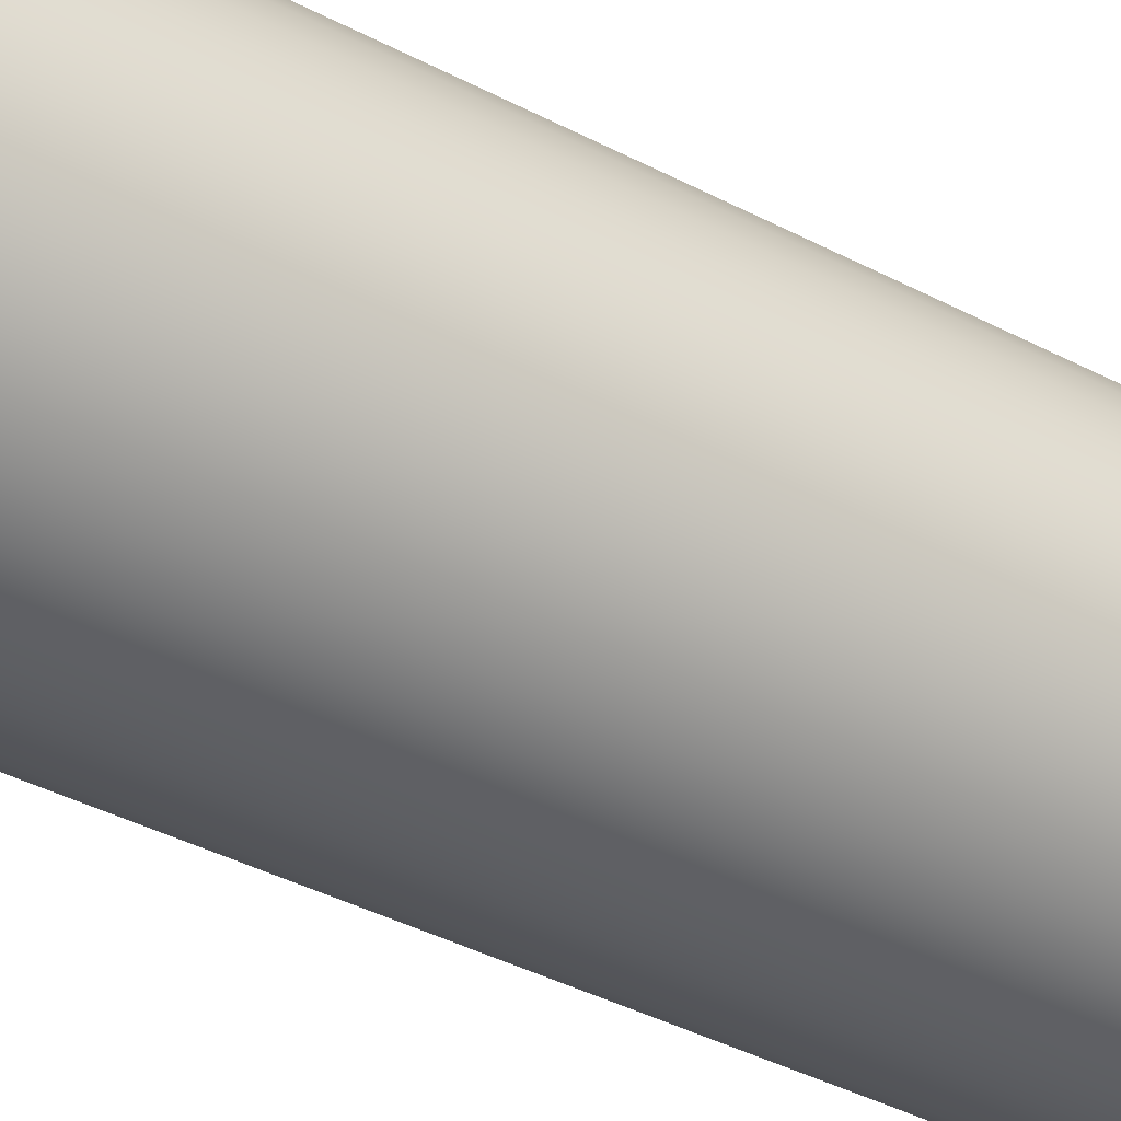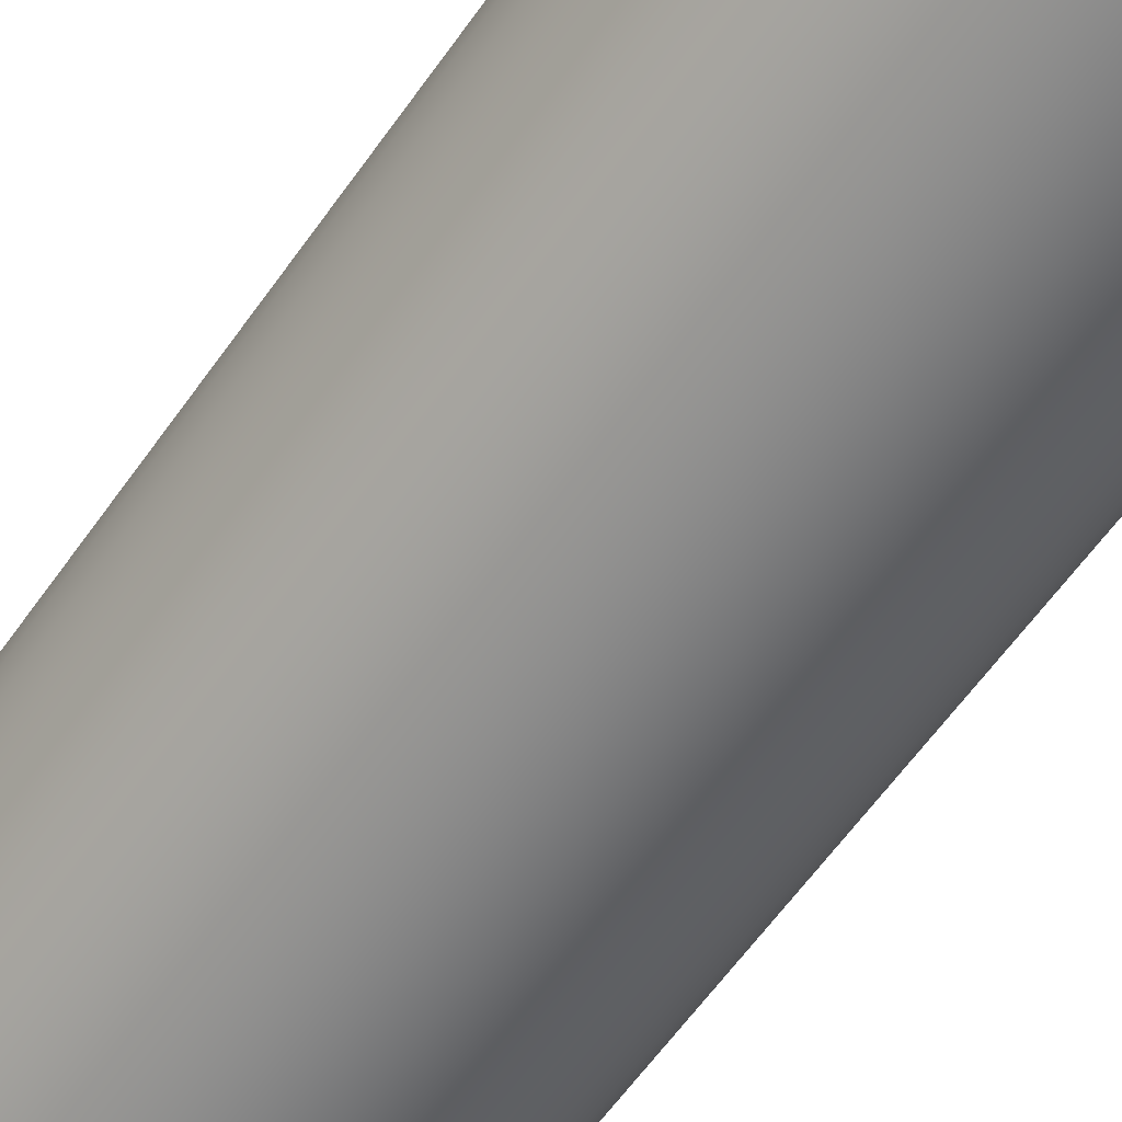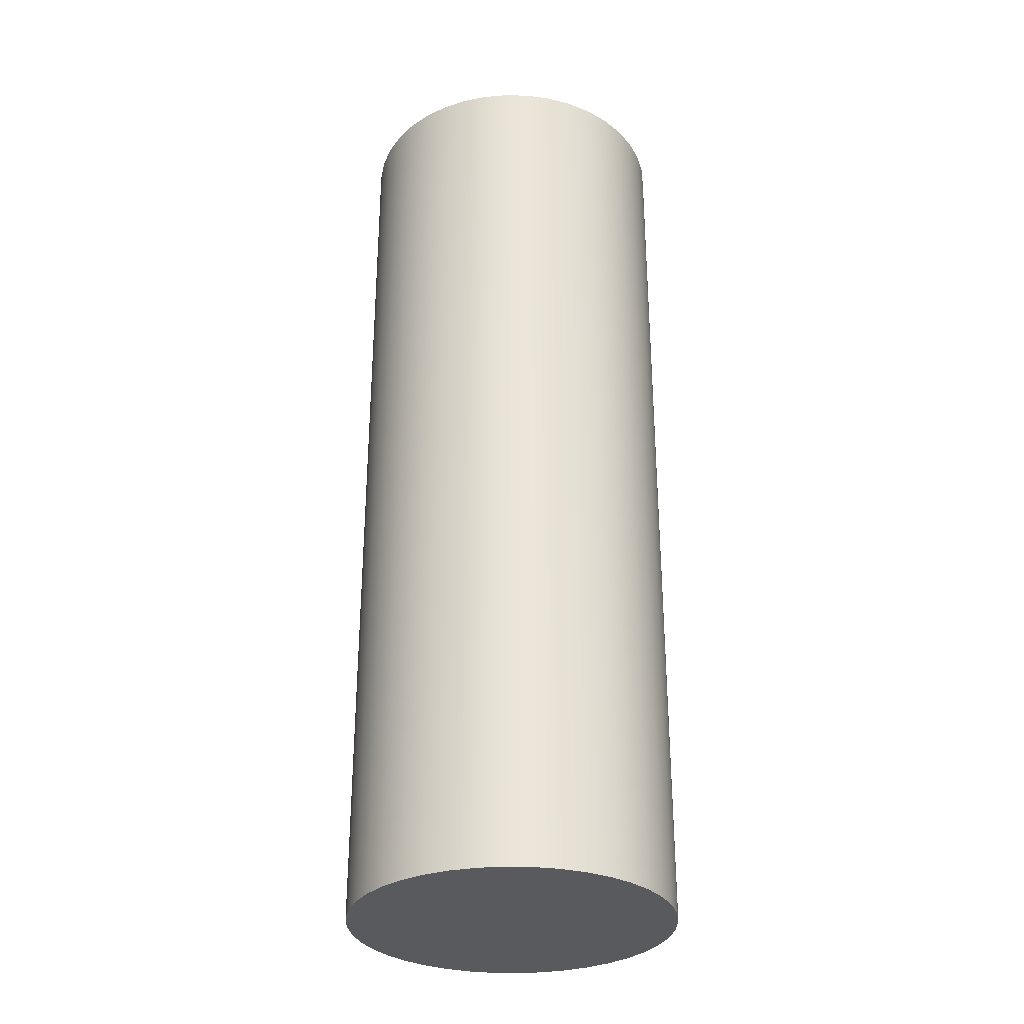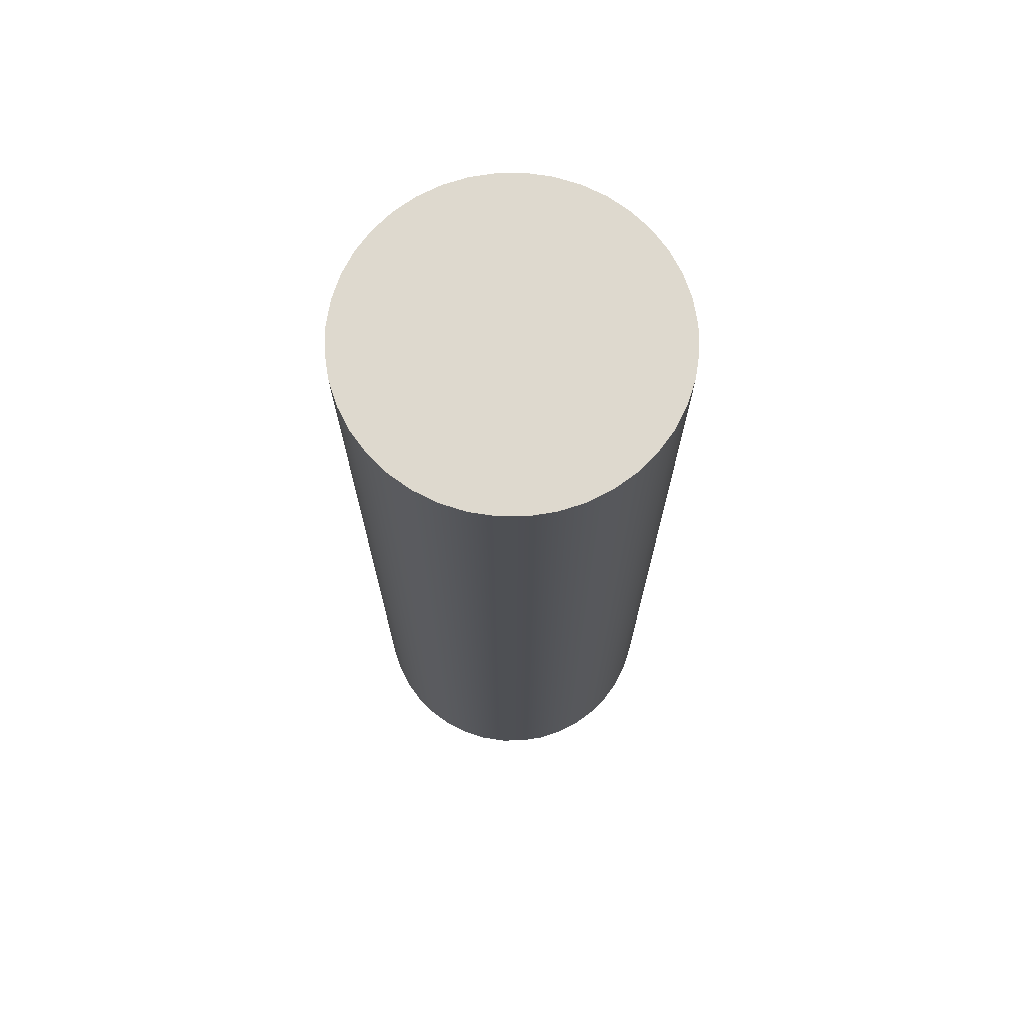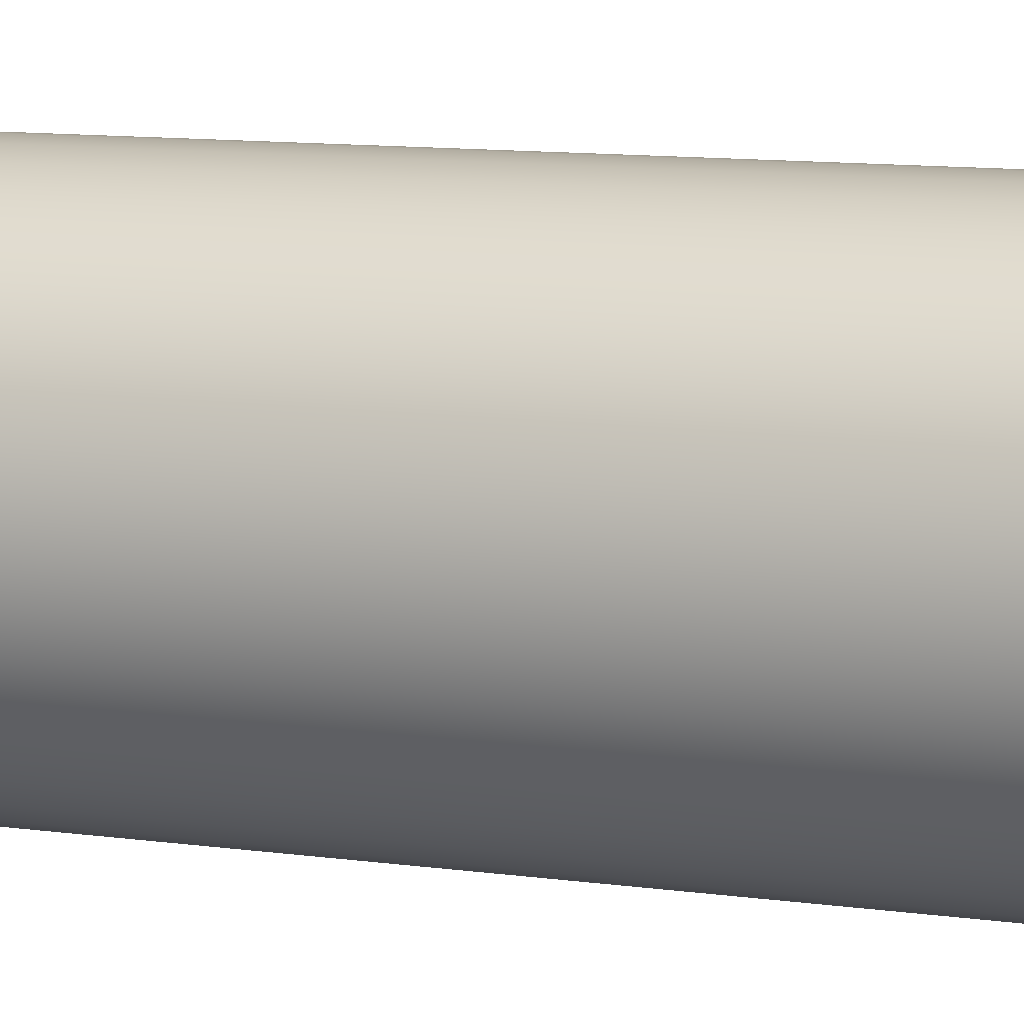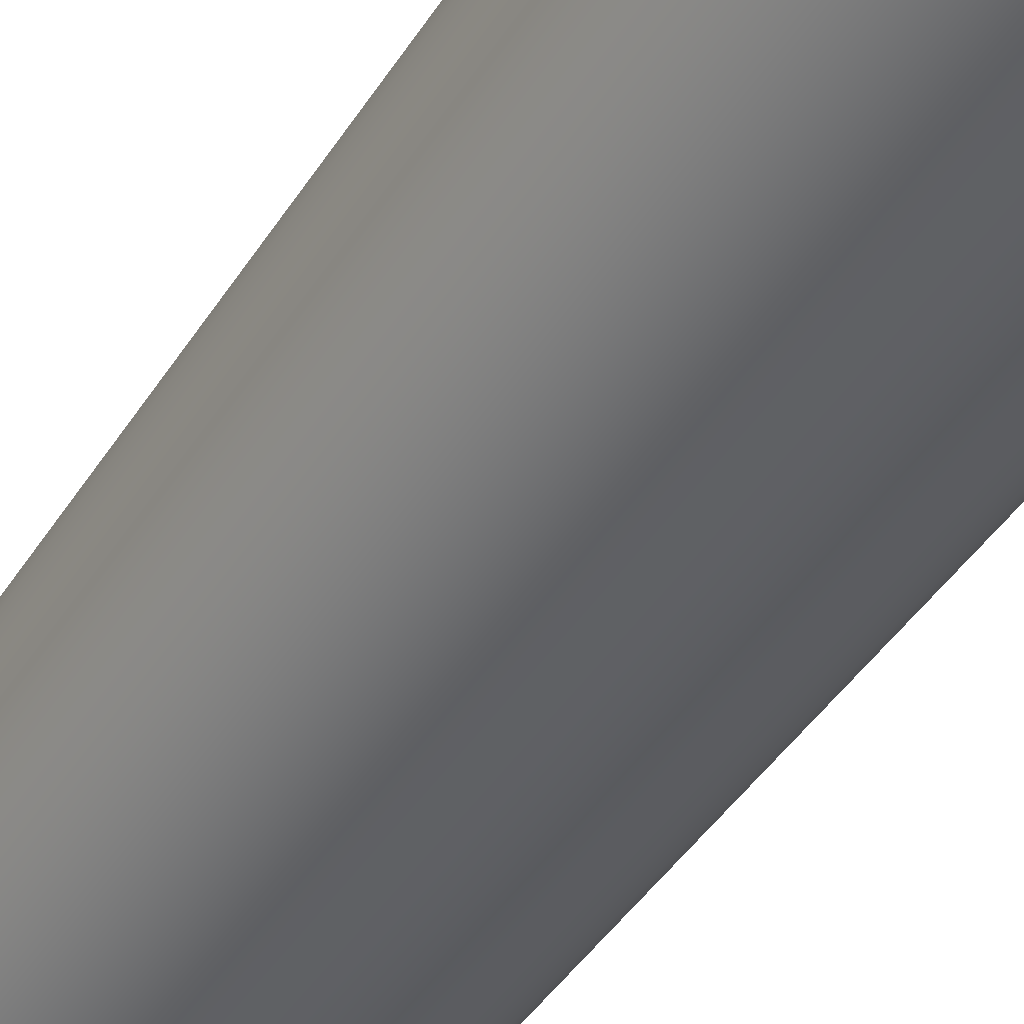
<metadata>
{"format":"obj","ext":"obj","renderer":"f3d","projection":"perspective","resolution":1024,"background":"white","views":[{"elev":-40.1,"azim":-123.0,"up":"+Z"},{"elev":-60.4,"azim":145.1,"up":"+Z"},{"elev":-30.9,"azim":29.4,"up":"+Y"},{"elev":71.4,"azim":121.4,"up":"+Y"},{"elev":10.4,"azim":-70.0,"up":"+Z"},{"elev":-43.7,"azim":-30.3,"up":"+Z"}]}
</metadata>
<code>
v -1.4 0 1.715e-16
v -1.383 0 -0.219
v -1.331 0 -0.4326
v -1.247 0 -0.6356
v -1.133 0 -0.8229
v -0.9899 0 -0.9899
v -0.8229 0 -1.133
v -0.6356 0 -1.247
v -0.4326 0 -1.331
v -0.219 0 -1.383
v 8.573e-17 0 -1.4
v 0.219 0 -1.383
v 0.4326 0 -1.331
v 0.6356 0 -1.247
v 0.8229 0 -1.133
v 0.9899 0 -0.9899
v 1.133 0 -0.8229
v 1.247 0 -0.6356
v 1.331 0 -0.4326
v 1.383 0 -0.219
v 1.4 0 0
v 1.383 0 0.219
v 1.331 0 0.4326
v 1.247 0 0.6356
v 1.133 0 0.8229
v 0.9899 0 0.9899
v 0.8229 0 1.133
v 0.6356 0 1.247
v 0.4326 0 1.331
v 0.219 0 1.383
v 8.573e-17 0 1.4
v -0.219 0 1.383
v -0.4326 0 1.331
v -0.6356 0 1.247
v -0.8229 0 1.133
v -0.9899 0 0.9899
v -1.133 0 0.8229
v -1.247 0 0.6356
v -1.331 0 0.4326
v -1.383 0 0.219
v -1.4 8.1 1.715e-16
v -1.383 8.1 0.219
v -1.331 8.1 0.4326
v -1.247 8.1 0.6356
v -1.133 8.1 0.8229
v -0.9899 8.1 0.9899
v -0.8229 8.1 1.133
v -0.6356 8.1 1.247
v -0.4326 8.1 1.331
v -0.219 8.1 1.383
v 8.573e-17 8.1 1.4
v 0.219 8.1 1.383
v 0.4326 8.1 1.331
v 0.6356 8.1 1.247
v 0.8229 8.1 1.133
v 0.9899 8.1 0.9899
v 1.133 8.1 0.8229
v 1.247 8.1 0.6356
v 1.331 8.1 0.4326
v 1.383 8.1 0.219
v 1.4 8.1 0
v 1.383 8.1 -0.219
v 1.331 8.1 -0.4326
v 1.247 8.1 -0.6356
v 1.133 8.1 -0.8229
v 0.9899 8.1 -0.9899
v 0.8229 8.1 -1.133
v 0.6356 8.1 -1.247
v 0.4326 8.1 -1.331
v 0.219 8.1 -1.383
v 8.573e-17 8.1 -1.4
v -0.219 8.1 -1.383
v -0.4326 8.1 -1.331
v -0.6356 8.1 -1.247
v -0.8229 8.1 -1.133
v -0.9899 8.1 -0.9899
v -1.133 8.1 -0.8229
v -1.247 8.1 -0.6356
v -1.331 8.1 -0.4326
v -1.383 8.1 -0.219
v -1.4 8.1 1.715e-16
v -1.383 8.1 -0.219
v -1.331 8.1 -0.4326
v -1.247 8.1 -0.6356
v -1.133 8.1 -0.8229
v -0.9899 8.1 -0.9899
v -0.8229 8.1 -1.133
v -0.6356 8.1 -1.247
v -0.4326 8.1 -1.331
v -0.219 8.1 -1.383
v 8.573e-17 8.1 -1.4
v 0.219 8.1 -1.383
v 0.4326 8.1 -1.331
v 0.6356 8.1 -1.247
v 0.8229 8.1 -1.133
v 0.9899 8.1 -0.9899
v 1.133 8.1 -0.8229
v 1.247 8.1 -0.6356
v 1.331 8.1 -0.4326
v 1.383 8.1 -0.219
v 1.4 8.1 0
v 1.383 8.1 0.219
v 1.331 8.1 0.4326
v 1.247 8.1 0.6356
v 1.133 8.1 0.8229
v 0.9899 8.1 0.9899
v 0.8229 8.1 1.133
v 0.6356 8.1 1.247
v 0.4326 8.1 1.331
v 0.219 8.1 1.383
v 8.573e-17 8.1 1.4
v -0.219 8.1 1.383
v -0.4326 8.1 1.331
v -0.6356 8.1 1.247
v -0.8229 8.1 1.133
v -0.9899 8.1 0.9899
v -1.133 8.1 0.8229
v -1.247 8.1 0.6356
v -1.331 8.1 0.4326
v -1.383 8.1 0.219
v -1.4 0 1.715e-16
v -1.383 0 0.219
v -1.331 0 0.4326
v -1.247 0 0.6356
v -1.133 0 0.8229
v -0.9899 0 0.9899
v -0.8229 0 1.133
v -0.6356 0 1.247
v -0.4326 0 1.331
v -0.219 0 1.383
v 8.573e-17 0 1.4
v 0.219 0 1.383
v 0.4326 0 1.331
v 0.6356 0 1.247
v 0.8229 0 1.133
v 0.9899 0 0.9899
v 1.133 0 0.8229
v 1.247 0 0.6356
v 1.331 0 0.4326
v 1.383 0 0.219
v 1.4 0 0
v 1.383 0 -0.219
v 1.331 0 -0.4326
v 1.247 0 -0.6356
v 1.133 0 -0.8229
v 0.9899 0 -0.9899
v 0.8229 0 -1.133
v 0.6356 0 -1.247
v 0.4326 0 -1.331
v 0.219 0 -1.383
v 8.573e-17 0 -1.4
v -0.219 0 -1.383
v -0.4326 0 -1.331
v -0.6356 0 -1.247
v -0.8229 0 -1.133
v -0.9899 0 -0.9899
v -1.133 0 -0.8229
v -1.247 0 -0.6356
v -1.331 0 -0.4326
v -1.383 0 -0.219
v -1.4 0 1.715e-16
v -1.4 8.1 1.715e-16
f 2 20 1
f 1 20 21
f 1 21 40
f 40 21 22
f 40 22 39
f 39 22 23
f 39 23 38
f 38 23 24
f 38 24 37
f 37 24 25
f 37 25 36
f 36 25 26
f 36 26 35
f 35 26 27
f 35 27 34
f 34 27 28
f 34 28 33
f 33 28 29
f 33 29 32
f 32 29 30
f 32 30 31
f 20 2 19
f 19 2 3
f 19 3 18
f 18 3 4
f 18 4 17
f 17 4 5
f 17 5 16
f 16 5 6
f 16 6 15
f 15 6 7
f 15 7 14
f 14 7 8
f 14 8 13
f 13 8 9
f 13 9 12
f 12 9 10
f 12 10 11
f 42 60 41
f 41 60 61
f 41 61 80
f 80 61 62
f 80 62 79
f 79 62 63
f 79 63 78
f 78 63 64
f 78 64 77
f 77 64 65
f 77 65 76
f 76 65 66
f 76 66 75
f 75 66 67
f 75 67 74
f 74 67 68
f 74 68 73
f 73 68 69
f 73 69 72
f 72 69 70
f 72 70 71
f 60 42 59
f 59 42 43
f 59 43 58
f 58 43 44
f 58 44 57
f 57 44 45
f 57 45 56
f 56 45 46
f 56 46 55
f 55 46 47
f 55 47 54
f 54 47 48
f 54 48 53
f 53 48 49
f 53 49 52
f 52 49 50
f 52 50 51
f 82 160 81
f 81 160 161
f 162 121 120
f 120 121 122
f 120 122 119
f 119 122 123
f 119 123 118
f 118 123 124
f 118 124 117
f 117 124 125
f 117 125 116
f 116 125 126
f 116 126 115
f 115 126 127
f 115 127 114
f 114 127 128
f 114 128 113
f 113 128 129
f 113 129 112
f 112 129 130
f 112 130 111
f 111 130 131
f 111 131 110
f 110 131 132
f 110 132 109
f 109 132 133
f 109 133 108
f 108 133 134
f 108 134 107
f 107 134 135
f 107 135 106
f 106 135 136
f 106 136 105
f 105 136 137
f 105 137 104
f 104 137 138
f 104 138 103
f 103 138 139
f 103 139 102
f 102 139 140
f 102 140 101
f 101 140 141
f 101 141 100
f 100 141 142
f 100 142 99
f 99 142 143
f 99 143 98
f 98 143 144
f 98 144 97
f 97 144 145
f 97 145 96
f 96 145 146
f 96 146 95
f 95 146 147
f 95 147 94
f 94 147 148
f 94 148 93
f 93 148 149
f 93 149 92
f 92 149 150
f 92 150 91
f 91 150 151
f 91 151 90
f 90 151 152
f 90 152 89
f 89 152 153
f 89 153 88
f 88 153 154
f 88 154 87
f 87 154 155
f 87 155 86
f 86 155 156
f 86 156 85
f 85 156 157
f 85 157 84
f 84 157 158
f 84 158 83
f 83 158 159
f 83 159 82
f 82 159 160

</code>
